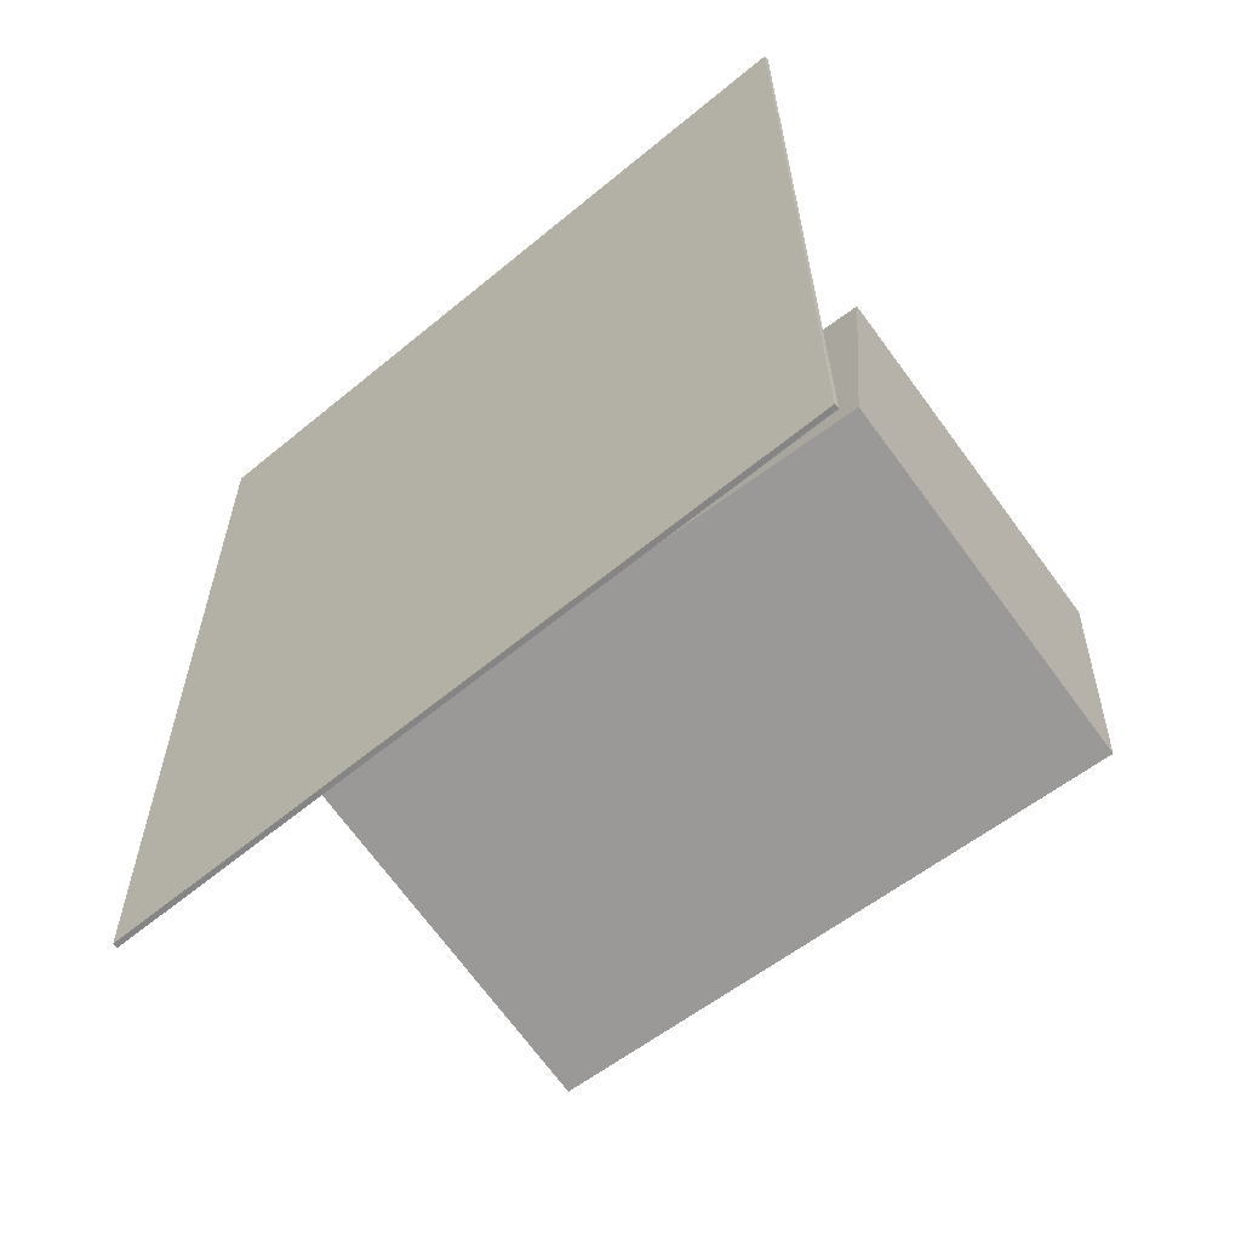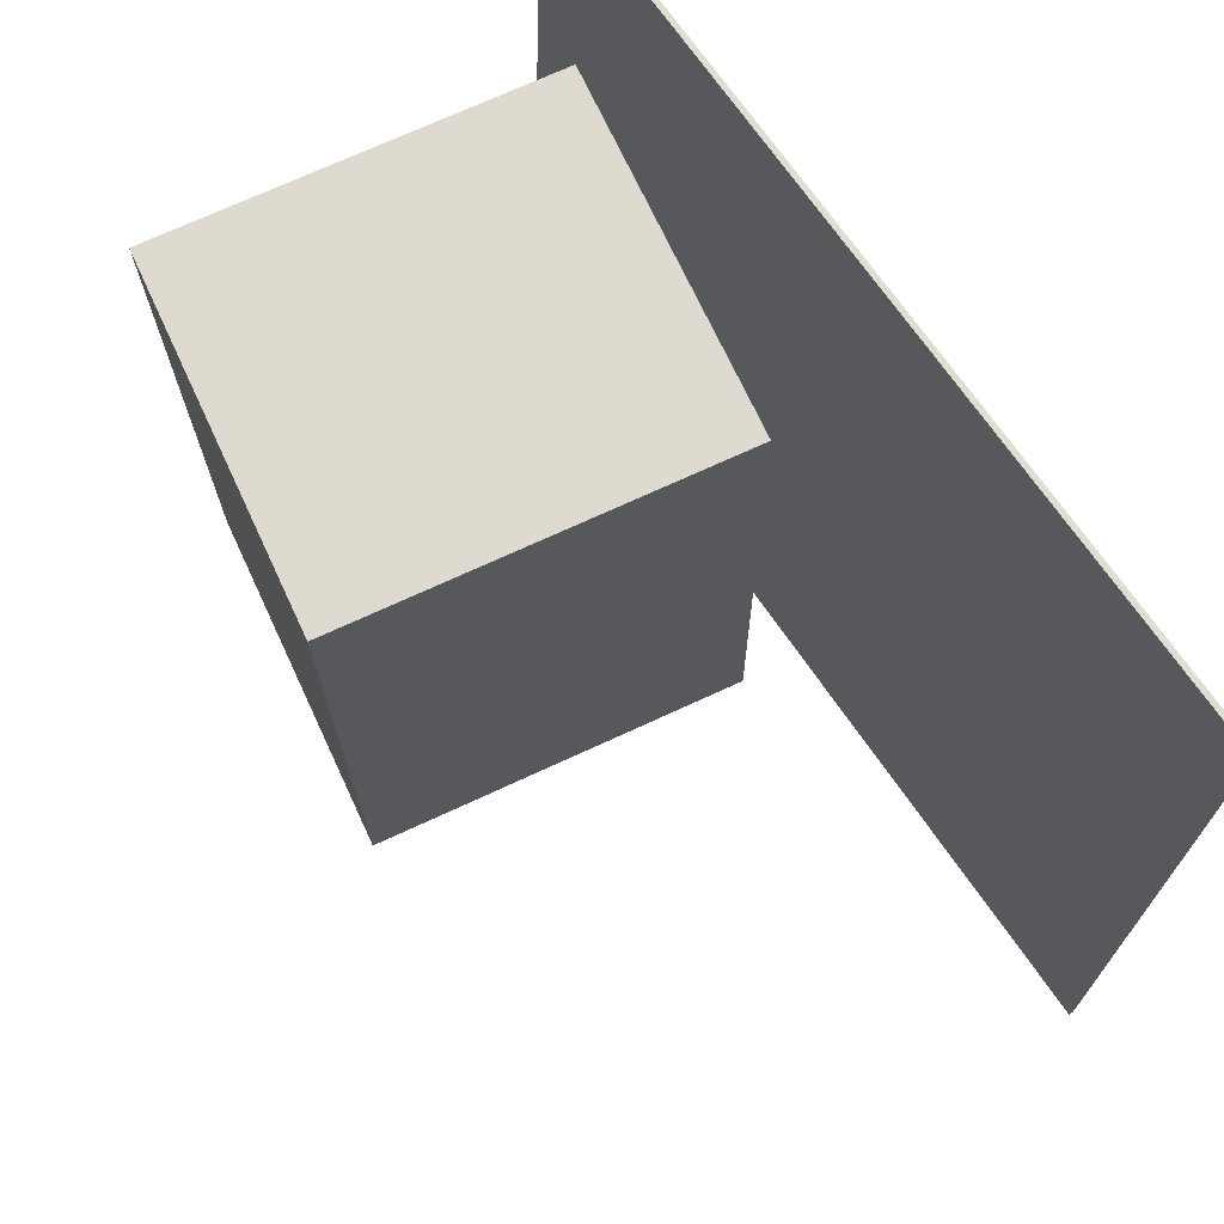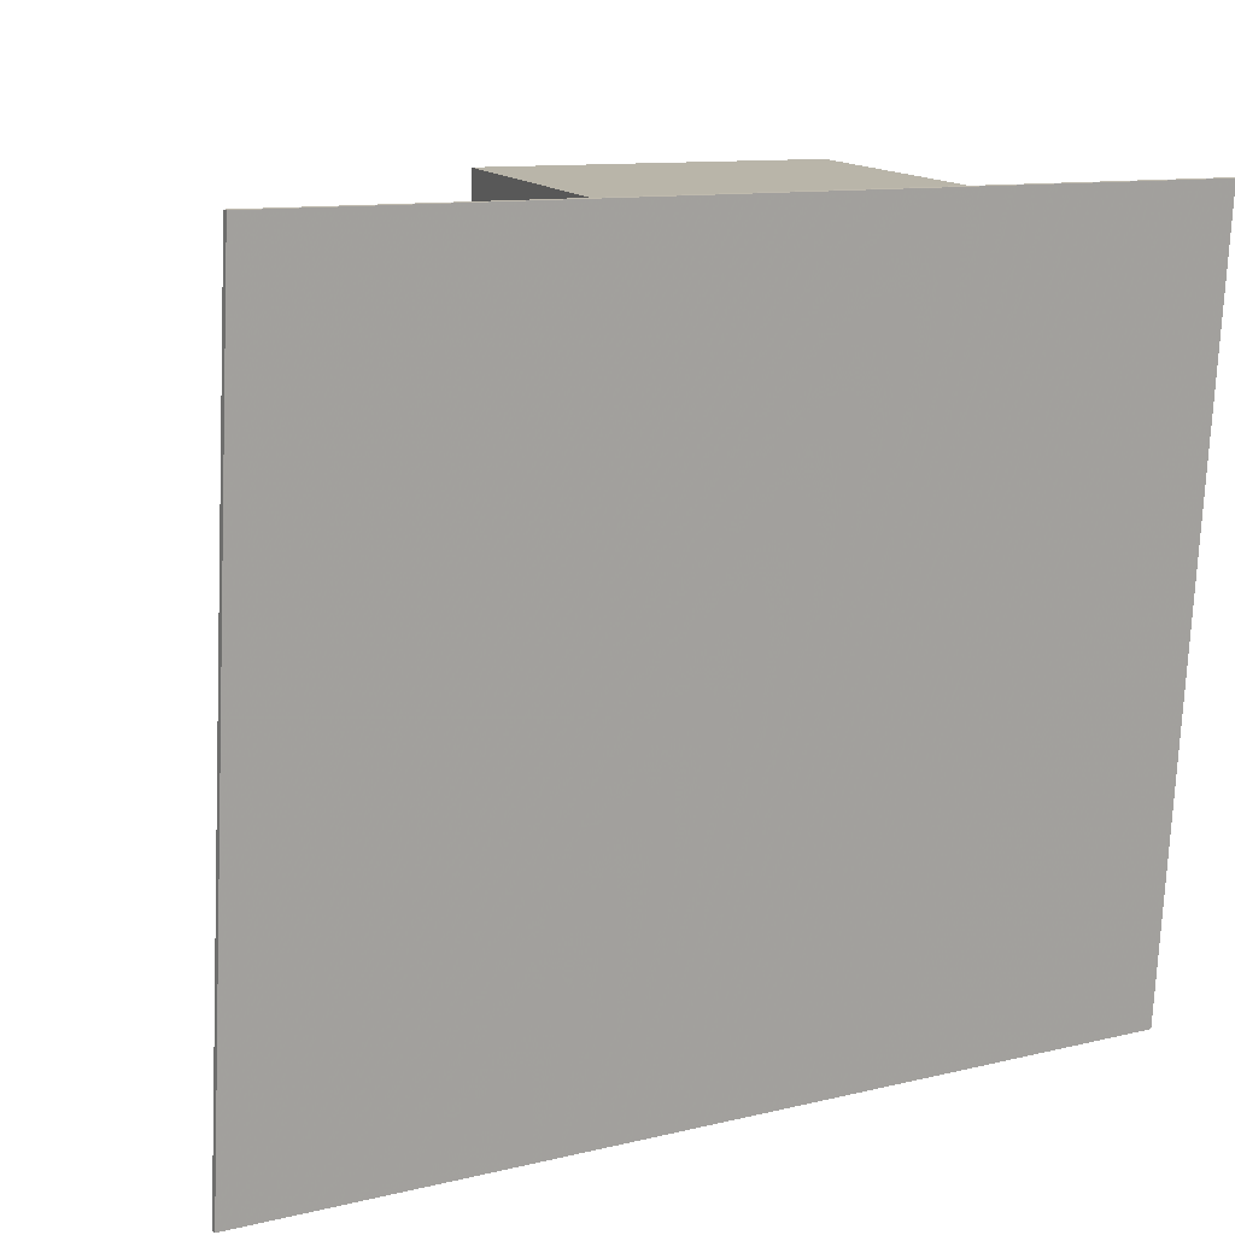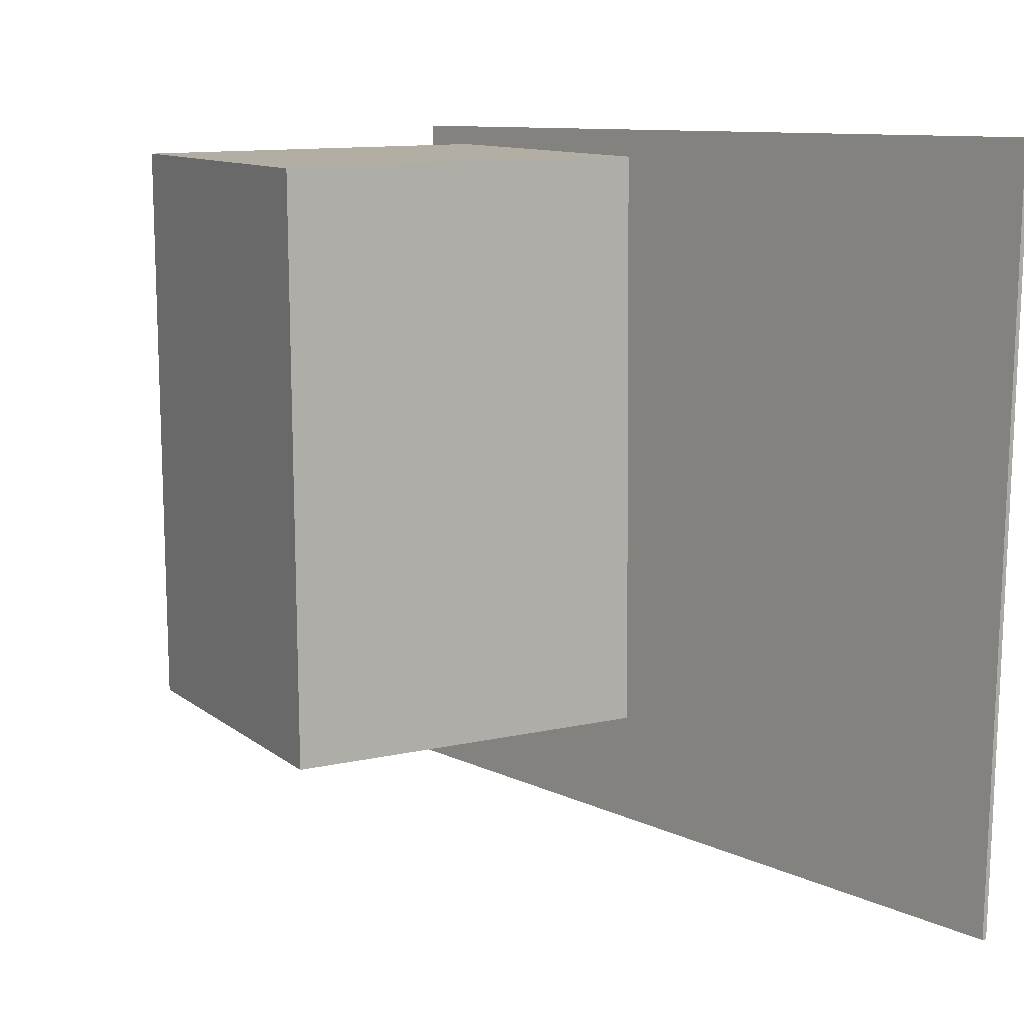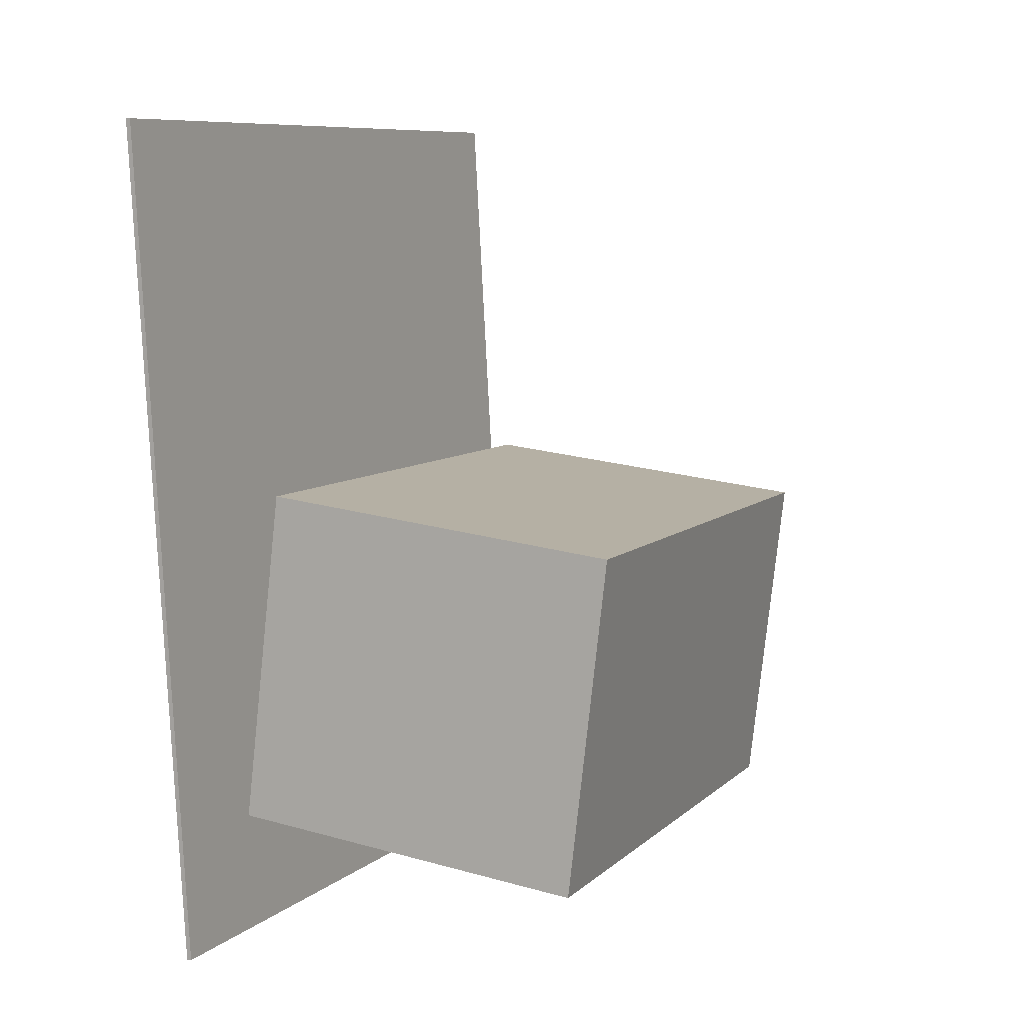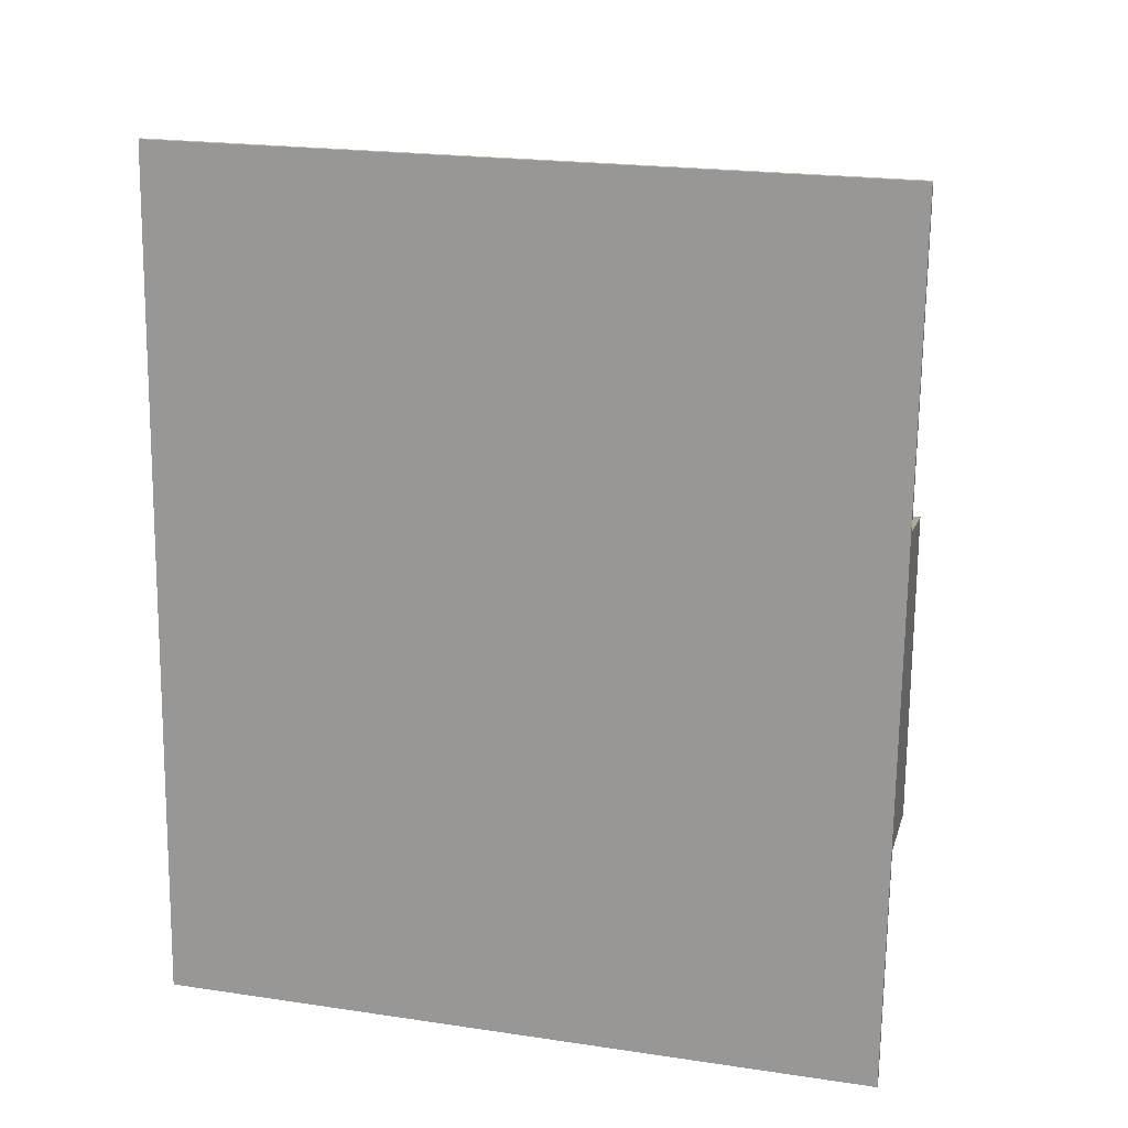
<metadata>
{"format":"obj","ext":"obj","renderer":"f3d","projection":"perspective","resolution":1024,"background":"white","views":[{"elev":-64.5,"azim":-52.9,"up":"+Y"},{"elev":71.3,"azim":148.3,"up":"+Z"},{"elev":13.6,"azim":-118.3,"up":"+Z"},{"elev":11.4,"azim":144.2,"up":"+Z"},{"elev":7.0,"azim":24.3,"up":"+Y"},{"elev":15.2,"azim":-77.8,"up":"+Y"}]}
</metadata>
<code>
v -0.1491 -0.3066 -0.34
v -0.1785 -0.3222 0.2612
v -0.1532 -0.3068 -0.3402
v -0.1826 -0.3224 0.261
v -0.1823 0.4098 -0.3231
v -0.2116 0.3942 0.2781
v -0.1864 0.4096 -0.3233
v -0.2157 0.394 0.2779
f 1.0 7.0 5.0
f 1.0 3.0 7.0
f 1.0 4.0 3.0
f 1.0 2.0 4.0
f 3.0 8.0 7.0
f 3.0 4.0 8.0
f 5.0 7.0 8.0
f 5.0 8.0 6.0
f 1.0 5.0 6.0
f 1.0 6.0 2.0
f 2.0 6.0 8.0
f 2.0 8.0 4.0
v -0.1248 -0.1858 -0.2108
v -0.1246 -0.1904 0.2512
v -0.09171 0.08889 -0.208
v -0.09156 0.08429 0.2539
v 0.1696 -0.2212 -0.2112
v 0.1698 -0.2258 0.2507
v 0.2027 0.05348 -0.2085
v 0.2028 0.04888 0.2535
f 9.0 15.0 13.0
f 9.0 11.0 15.0
f 9.0 12.0 11.0
f 9.0 10.0 12.0
f 11.0 16.0 15.0
f 11.0 12.0 16.0
f 13.0 15.0 16.0
f 13.0 16.0 14.0
f 9.0 13.0 14.0
f 9.0 14.0 10.0
f 10.0 14.0 16.0
f 10.0 16.0 12.0

</code>
